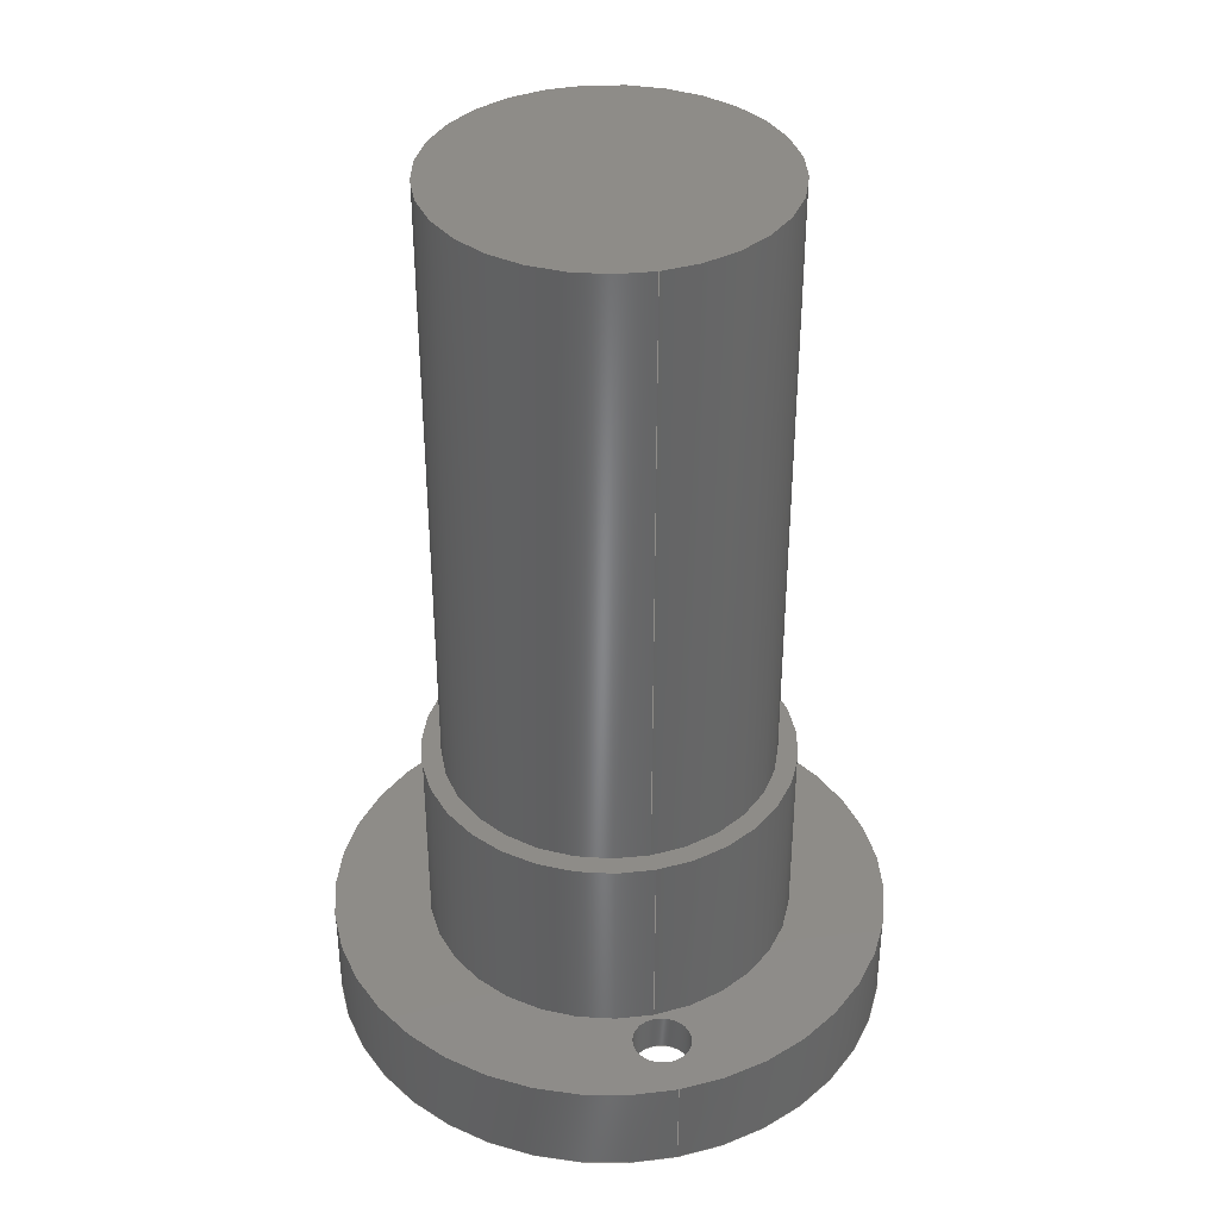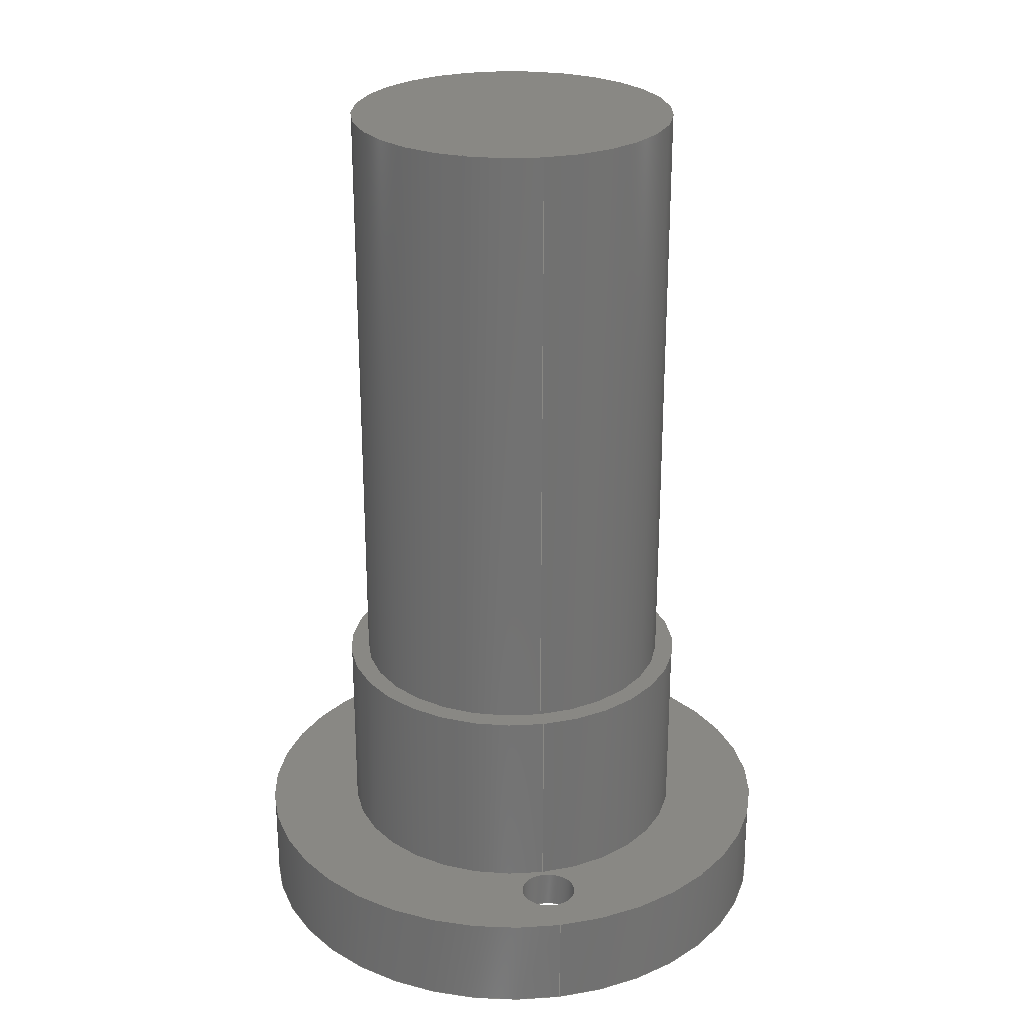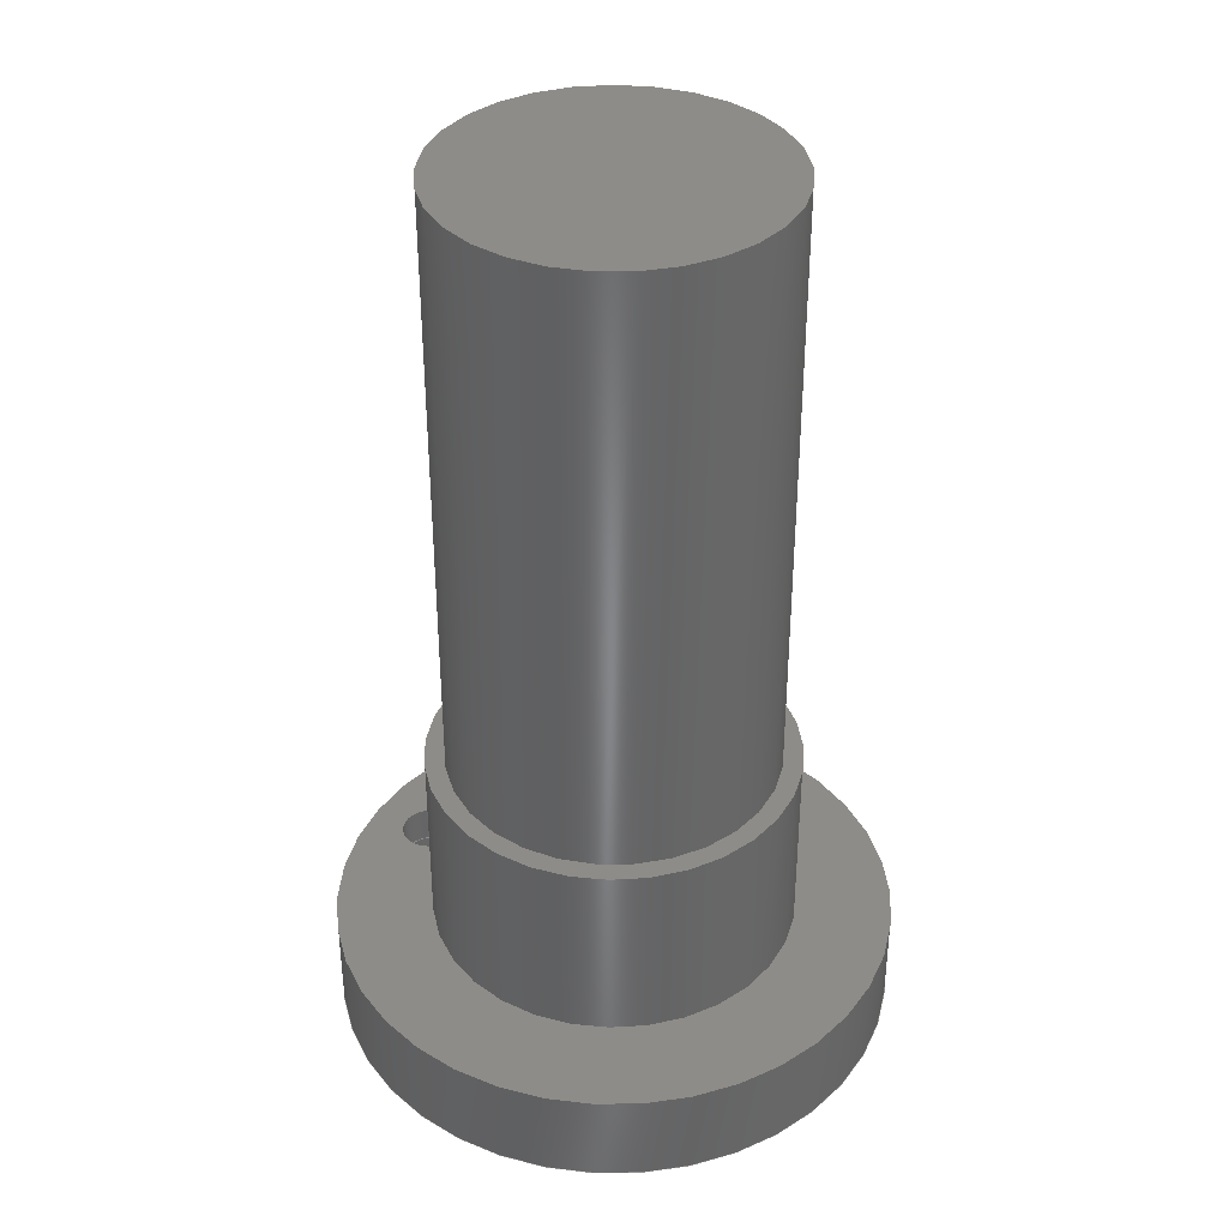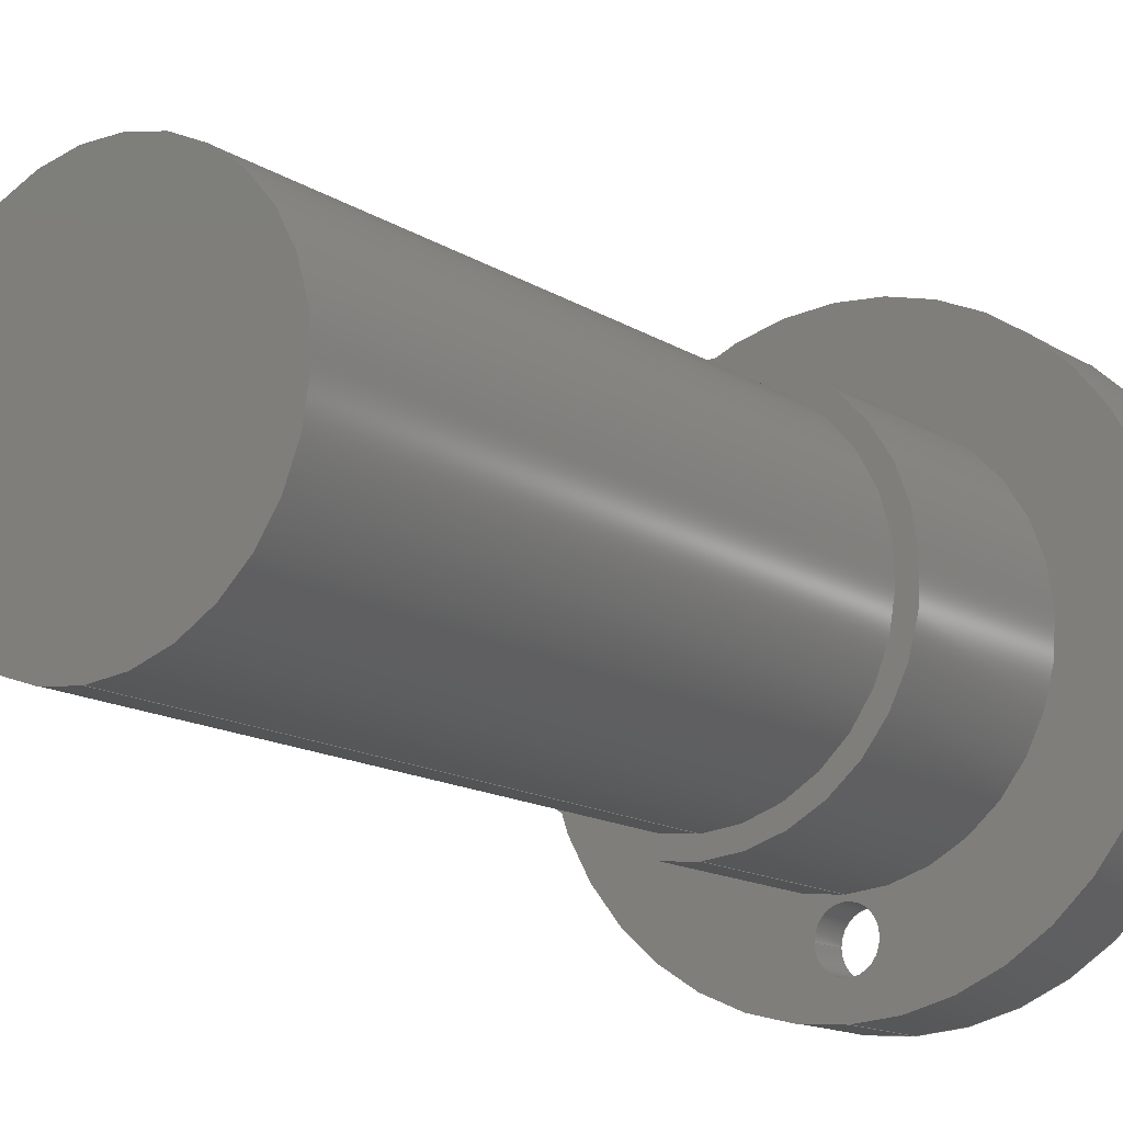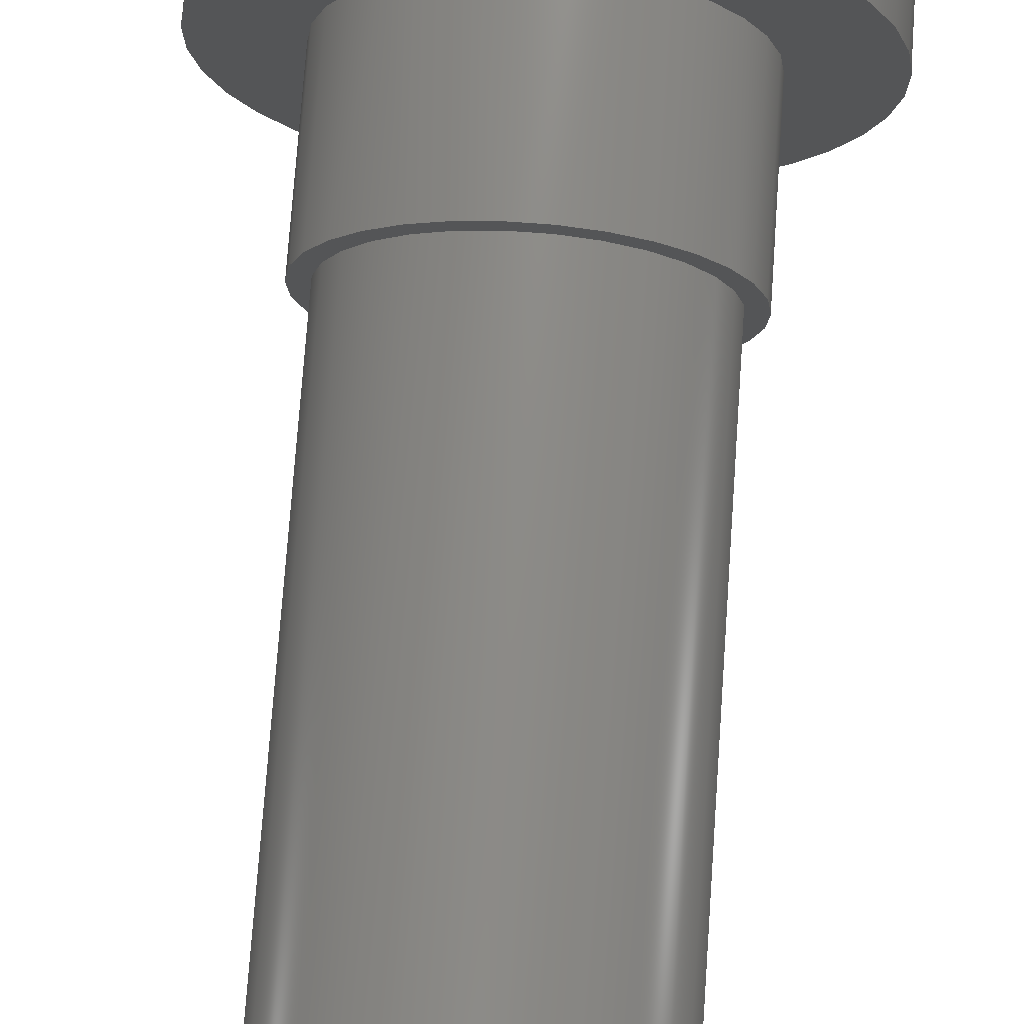
<metadata>
{"format":"step","ext":"stp","renderer":"f3d","projection":"perspective","resolution":1024,"background":"white","views":[{"elev":37.6,"azim":-13.4,"up":"+Z"},{"elev":26.0,"azim":-10.6,"up":"+Z"},{"elev":37.1,"azim":117.6,"up":"+Z"},{"elev":-14.2,"azim":36.4,"up":"+Y"},{"elev":76.6,"azim":4.1,"up":"+Y"}]}
</metadata>
<code>
ISO-10303-21;
DATA;
#1=MECHANICAL_DESIGN_GEOMETRIC_PRESENTATION_REPRESENTATION('',(#4),#251);
#2=SHAPE_REPRESENTATION_RELATIONSHIP('SRR','None',#258,#3);
#3=ADVANCED_BREP_SHAPE_REPRESENTATION('',(#5),#250);
#4=STYLED_ITEM('',(#267),#5);
#5=MANIFOLD_SOLID_BREP('Corps1',#131);
#6=FACE_BOUND('',#28,.T.);
#7=FACE_BOUND('',#31,.T.);
#8=FACE_BOUND('',#32,.T.);
#9=FACE_BOUND('',#35,.T.);
#10=FACE_BOUND('',#38,.T.);
#11=PLANE('',#148);
#12=PLANE('',#153);
#13=PLANE('',#157);
#14=PLANE('',#161);
#15=PLANE('',#162);
#16=FACE_OUTER_BOUND('',#26,.T.);
#17=FACE_OUTER_BOUND('',#27,.T.);
#18=FACE_OUTER_BOUND('',#29,.T.);
#19=FACE_OUTER_BOUND('',#30,.T.);
#20=FACE_OUTER_BOUND('',#33,.T.);
#21=FACE_OUTER_BOUND('',#34,.T.);
#22=FACE_OUTER_BOUND('',#36,.T.);
#23=FACE_OUTER_BOUND('',#37,.T.);
#24=FACE_OUTER_BOUND('',#39,.T.);
#25=FACE_OUTER_BOUND('',#40,.T.);
#26=EDGE_LOOP('',(#86,#87,#88,#89));
#27=EDGE_LOOP('',(#90));
#28=EDGE_LOOP('',(#91));
#29=EDGE_LOOP('',(#92,#93,#94,#95));
#30=EDGE_LOOP('',(#96));
#31=EDGE_LOOP('',(#97));
#32=EDGE_LOOP('',(#98));
#33=EDGE_LOOP('',(#99,#100,#101,#102));
#34=EDGE_LOOP('',(#103));
#35=EDGE_LOOP('',(#104));
#36=EDGE_LOOP('',(#105,#106,#107,#108));
#37=EDGE_LOOP('',(#109));
#38=EDGE_LOOP('',(#110));
#39=EDGE_LOOP('',(#111));
#40=EDGE_LOOP('',(#112,#113,#114,#115));
#41=LINE('',#217,#46);
#42=LINE('',#227,#47);
#43=LINE('',#234,#48);
#44=LINE('',#240,#49);
#45=LINE('',#247,#50);
#46=VECTOR('',#171,1.5);
#47=VECTOR('',#184,9.5);
#48=VECTOR('',#193,14.5);
#49=VECTOR('',#200,13.5);
#50=VECTOR('',#211,8.5);
#51=CIRCLE('',#146,1.5);
#52=CIRCLE('',#147,1.5);
#53=CIRCLE('',#149,9.5);
#54=CIRCLE('',#150,8.5);
#55=CIRCLE('',#152,9.5);
#56=CIRCLE('',#154,14.5);
#57=CIRCLE('',#156,14.5);
#58=CIRCLE('',#158,13.5);
#59=CIRCLE('',#160,13.5);
#60=CIRCLE('',#163,8.5);
#61=VERTEX_POINT('',#214);
#62=VERTEX_POINT('',#216);
#63=VERTEX_POINT('',#220);
#64=VERTEX_POINT('',#222);
#65=VERTEX_POINT('',#225);
#66=VERTEX_POINT('',#229);
#67=VERTEX_POINT('',#232);
#68=VERTEX_POINT('',#236);
#69=VERTEX_POINT('',#239);
#70=VERTEX_POINT('',#244);
#71=EDGE_CURVE('',#61,#61,#51,.T.);
#72=EDGE_CURVE('',#61,#62,#41,.T.);
#73=EDGE_CURVE('',#62,#62,#52,.T.);
#74=EDGE_CURVE('',#63,#63,#53,.T.);
#75=EDGE_CURVE('',#64,#64,#54,.T.);
#76=EDGE_CURVE('',#65,#65,#55,.T.);
#77=EDGE_CURVE('',#65,#63,#42,.T.);
#78=EDGE_CURVE('',#66,#66,#56,.T.);
#79=EDGE_CURVE('',#67,#67,#57,.T.);
#80=EDGE_CURVE('',#67,#66,#43,.T.);
#81=EDGE_CURVE('',#68,#68,#58,.T.);
#82=EDGE_CURVE('',#68,#69,#44,.T.);
#83=EDGE_CURVE('',#69,#69,#59,.T.);
#84=EDGE_CURVE('',#70,#70,#60,.T.);
#85=EDGE_CURVE('',#64,#70,#45,.T.);
#86=ORIENTED_EDGE('',*,*,#71,.F.);
#87=ORIENTED_EDGE('',*,*,#72,.T.);
#88=ORIENTED_EDGE('',*,*,#73,.F.);
#89=ORIENTED_EDGE('',*,*,#72,.F.);
#90=ORIENTED_EDGE('',*,*,#74,.F.);
#91=ORIENTED_EDGE('',*,*,#75,.T.);
#92=ORIENTED_EDGE('',*,*,#76,.F.);
#93=ORIENTED_EDGE('',*,*,#77,.T.);
#94=ORIENTED_EDGE('',*,*,#74,.T.);
#95=ORIENTED_EDGE('',*,*,#77,.F.);
#96=ORIENTED_EDGE('',*,*,#78,.F.);
#97=ORIENTED_EDGE('',*,*,#71,.T.);
#98=ORIENTED_EDGE('',*,*,#76,.T.);
#99=ORIENTED_EDGE('',*,*,#79,.F.);
#100=ORIENTED_EDGE('',*,*,#80,.T.);
#101=ORIENTED_EDGE('',*,*,#78,.T.);
#102=ORIENTED_EDGE('',*,*,#80,.F.);
#103=ORIENTED_EDGE('',*,*,#79,.T.);
#104=ORIENTED_EDGE('',*,*,#81,.F.);
#105=ORIENTED_EDGE('',*,*,#81,.T.);
#106=ORIENTED_EDGE('',*,*,#82,.T.);
#107=ORIENTED_EDGE('',*,*,#83,.F.);
#108=ORIENTED_EDGE('',*,*,#82,.F.);
#109=ORIENTED_EDGE('',*,*,#83,.T.);
#110=ORIENTED_EDGE('',*,*,#73,.T.);
#111=ORIENTED_EDGE('',*,*,#84,.F.);
#112=ORIENTED_EDGE('',*,*,#75,.F.);
#113=ORIENTED_EDGE('',*,*,#85,.T.);
#114=ORIENTED_EDGE('',*,*,#84,.T.);
#115=ORIENTED_EDGE('',*,*,#85,.F.);
#116=CYLINDRICAL_SURFACE('',#145,1.5);
#117=CYLINDRICAL_SURFACE('',#151,9.5);
#118=CYLINDRICAL_SURFACE('',#155,14.5);
#119=CYLINDRICAL_SURFACE('',#159,13.5);
#120=CYLINDRICAL_SURFACE('',#164,8.5);
#121=ADVANCED_FACE('',(#16),#116,.F.);
#122=ADVANCED_FACE('',(#17,#6),#11,.T.);
#123=ADVANCED_FACE('',(#18),#117,.T.);
#124=ADVANCED_FACE('',(#19,#7,#8),#12,.T.);
#125=ADVANCED_FACE('',(#20),#118,.T.);
#126=ADVANCED_FACE('',(#21,#9),#13,.T.);
#127=ADVANCED_FACE('',(#22),#119,.F.);
#128=ADVANCED_FACE('',(#23,#10),#14,.T.);
#129=ADVANCED_FACE('',(#24),#15,.T.);
#130=ADVANCED_FACE('',(#25),#120,.T.);
#131=CLOSED_SHELL('',(#121,#122,#123,#124,#125,#126,#127,#128,#129,#130));
#132=DERIVED_UNIT_ELEMENT(#134,1);
#133=DERIVED_UNIT_ELEMENT(#253,-3);
#134=(
MASS_UNIT()
NAMED_UNIT(*)
SI_UNIT(.KILO.,.GRAM.)
);
#135=DERIVED_UNIT((#132,#133));
#136=MEASURE_REPRESENTATION_ITEM('density measure',
POSITIVE_RATIO_MEASURE(7850),#135);
#137=PROPERTY_DEFINITION_REPRESENTATION(#142,#139);
#138=PROPERTY_DEFINITION_REPRESENTATION(#143,#140);
#139=REPRESENTATION('material name',(#141),#250);
#140=REPRESENTATION('density',(#136),#250);
#141=DESCRIPTIVE_REPRESENTATION_ITEM('Acier','Acier');
#142=PROPERTY_DEFINITION('material property','material name',#260);
#143=PROPERTY_DEFINITION('material property','density of part',#260);
#144=AXIS2_PLACEMENT_3D('',#212,#165,#166);
#145=AXIS2_PLACEMENT_3D('',#213,#167,#168);
#146=AXIS2_PLACEMENT_3D('',#215,#169,#170);
#147=AXIS2_PLACEMENT_3D('',#218,#172,#173);
#148=AXIS2_PLACEMENT_3D('',#219,#174,#175);
#149=AXIS2_PLACEMENT_3D('',#221,#176,#177);
#150=AXIS2_PLACEMENT_3D('',#223,#178,#179);
#151=AXIS2_PLACEMENT_3D('',#224,#180,#181);
#152=AXIS2_PLACEMENT_3D('',#226,#182,#183);
#153=AXIS2_PLACEMENT_3D('',#228,#185,#186);
#154=AXIS2_PLACEMENT_3D('',#230,#187,#188);
#155=AXIS2_PLACEMENT_3D('',#231,#189,#190);
#156=AXIS2_PLACEMENT_3D('',#233,#191,#192);
#157=AXIS2_PLACEMENT_3D('',#235,#194,#195);
#158=AXIS2_PLACEMENT_3D('',#237,#196,#197);
#159=AXIS2_PLACEMENT_3D('',#238,#198,#199);
#160=AXIS2_PLACEMENT_3D('',#241,#201,#202);
#161=AXIS2_PLACEMENT_3D('',#242,#203,#204);
#162=AXIS2_PLACEMENT_3D('',#243,#205,#206);
#163=AXIS2_PLACEMENT_3D('',#245,#207,#208);
#164=AXIS2_PLACEMENT_3D('',#246,#209,#210);
#165=DIRECTION('axis',(0,0,1));
#166=DIRECTION('refdir',(1,0,0));
#167=DIRECTION('center_axis',(0,0,-1));
#168=DIRECTION('ref_axis',(1,0,0));
#169=DIRECTION('center_axis',(0,-3.708e-16,-1));
#170=DIRECTION('ref_axis',(1,0,0));
#171=DIRECTION('',(0,0,-1));
#172=DIRECTION('center_axis',(0,3.708e-16,1));
#173=DIRECTION('ref_axis',(1,0,0));
#174=DIRECTION('center_axis',(0,3.708e-16,1));
#175=DIRECTION('ref_axis',(1,0,0));
#176=DIRECTION('center_axis',(0,-3.708e-16,-1));
#177=DIRECTION('ref_axis',(1,0,0));
#178=DIRECTION('center_axis',(0,-3.708e-16,-1));
#179=DIRECTION('ref_axis',(1,0,0));
#180=DIRECTION('center_axis',(0,-3.708e-16,-1));
#181=DIRECTION('ref_axis',(0,1,-2.612e-16));
#182=DIRECTION('center_axis',(0,-3.708e-16,-1));
#183=DIRECTION('ref_axis',(1,0,0));
#184=DIRECTION('',(0,3.708e-16,1));
#185=DIRECTION('center_axis',(0,3.708e-16,1));
#186=DIRECTION('ref_axis',(1,0,0));
#187=DIRECTION('center_axis',(0,-3.708e-16,-1));
#188=DIRECTION('ref_axis',(1,0,0));
#189=DIRECTION('center_axis',(0,-3.708e-16,-1));
#190=DIRECTION('ref_axis',(0,1,-2.612e-16));
#191=DIRECTION('center_axis',(0,-3.708e-16,-1));
#192=DIRECTION('ref_axis',(1,0,0));
#193=DIRECTION('',(0,3.708e-16,1));
#194=DIRECTION('center_axis',(0,-3.708e-16,-1));
#195=DIRECTION('ref_axis',(-1,0,0));
#196=DIRECTION('center_axis',(0,-3.708e-16,-1));
#197=DIRECTION('ref_axis',(1,0,0));
#198=DIRECTION('center_axis',(0,-3.708e-16,-1));
#199=DIRECTION('ref_axis',(0,1,-2.612e-16));
#200=DIRECTION('',(0,3.708e-16,1));
#201=DIRECTION('center_axis',(0,-3.708e-16,-1));
#202=DIRECTION('ref_axis',(1,0,0));
#203=DIRECTION('center_axis',(0,-3.708e-16,-1));
#204=DIRECTION('ref_axis',(-1,0,0));
#205=DIRECTION('center_axis',(0,3.708e-16,1));
#206=DIRECTION('ref_axis',(1,0,0));
#207=DIRECTION('center_axis',(0,-3.708e-16,-1));
#208=DIRECTION('ref_axis',(1,0,0));
#209=DIRECTION('center_axis',(0,-3.708e-16,-1));
#210=DIRECTION('ref_axis',(0,1,-2.612e-16));
#211=DIRECTION('',(0,3.708e-16,1));
#212=CARTESIAN_POINT('',(0,0,0));
#213=CARTESIAN_POINT('Origin',(-2.067e-15,-11.25,5));
#214=CARTESIAN_POINT('',(-1.5,-11.25,5));
#215=CARTESIAN_POINT('Origin',(-2.067e-15,-11.25,5));
#216=CARTESIAN_POINT('',(-1.5,-11.25,3));
#217=CARTESIAN_POINT('',(-1.5,-11.25,5));
#218=CARTESIAN_POINT('Origin',(-2.067e-15,-11.25,3));
#219=CARTESIAN_POINT('Origin',(0,9.5,15));
#220=CARTESIAN_POINT('',(-1.163e-15,-9.5,15));
#221=CARTESIAN_POINT('Origin',(0,5.561e-15,15));
#222=CARTESIAN_POINT('',(-1.041e-15,-8.5,15));
#223=CARTESIAN_POINT('Origin',(0,5.561e-15,15));
#224=CARTESIAN_POINT('Origin',(0,3.708e-15,10));
#225=CARTESIAN_POINT('',(-1.163e-15,-9.5,5));
#226=CARTESIAN_POINT('Origin',(0,1.854e-15,5));
#227=CARTESIAN_POINT('',(-1.163e-15,-9.5,10));
#228=CARTESIAN_POINT('Origin',(0,14.5,5));
#229=CARTESIAN_POINT('',(-1.776e-15,-14.5,5));
#230=CARTESIAN_POINT('Origin',(0,1.854e-15,5));
#231=CARTESIAN_POINT('Origin',(0,9.269e-16,2.5));
#232=CARTESIAN_POINT('',(-1.776e-15,-14.5,-1.665e-15));
#233=CARTESIAN_POINT('Origin',(0,-1.972e-30,-4.441e-15));
#234=CARTESIAN_POINT('',(-1.776e-15,-14.5,2.5));
#235=CARTESIAN_POINT('Origin',(0,13.5,-8.266e-16));
#236=CARTESIAN_POINT('',(-1.653e-15,-13.5,7.216e-15));
#237=CARTESIAN_POINT('Origin',(0,1.972e-30,4.441e-15));
#238=CARTESIAN_POINT('Origin',(0,5.561e-16,1.5));
#239=CARTESIAN_POINT('',(-1.653e-15,-13.5,3));
#240=CARTESIAN_POINT('',(-1.653e-15,-13.5,1.5));
#241=CARTESIAN_POINT('Origin',(0,1.112e-15,3));
#242=CARTESIAN_POINT('Origin',(0,1.112e-15,3));
#243=CARTESIAN_POINT('Origin',(0,8.5,47));
#244=CARTESIAN_POINT('',(-1.041e-15,-8.5,47));
#245=CARTESIAN_POINT('Origin',(0,1.743e-14,47));
#246=CARTESIAN_POINT('Origin',(0,1.149e-14,31));
#247=CARTESIAN_POINT('',(-1.041e-15,-8.5,31));
#248=UNCERTAINTY_MEASURE_WITH_UNIT(LENGTH_MEASURE(0.01),#252,
'DISTANCE_ACCURACY_VALUE',
'Maximum model space distance between geometric entities at asserted c
onnectivities');
#249=UNCERTAINTY_MEASURE_WITH_UNIT(LENGTH_MEASURE(0.01),#252,
'DISTANCE_ACCURACY_VALUE',
'Maximum model space distance between geometric entities at asserted c
onnectivities');
#250=(
GEOMETRIC_REPRESENTATION_CONTEXT(3)
GLOBAL_UNCERTAINTY_ASSIGNED_CONTEXT((#248))
GLOBAL_UNIT_ASSIGNED_CONTEXT((#252,#254,#255))
REPRESENTATION_CONTEXT('','3D')
);
#251=(
GEOMETRIC_REPRESENTATION_CONTEXT(3)
GLOBAL_UNCERTAINTY_ASSIGNED_CONTEXT((#249))
GLOBAL_UNIT_ASSIGNED_CONTEXT((#252,#254,#255))
REPRESENTATION_CONTEXT('','3D')
);
#252=(
LENGTH_UNIT()
NAMED_UNIT(*)
SI_UNIT(.MILLI.,.METRE.)
);
#253=(
LENGTH_UNIT()
NAMED_UNIT(*)
SI_UNIT($,.METRE.)
);
#254=(
NAMED_UNIT(*)
PLANE_ANGLE_UNIT()
SI_UNIT($,.RADIAN.)
);
#255=(
NAMED_UNIT(*)
SI_UNIT($,.STERADIAN.)
SOLID_ANGLE_UNIT()
);
#256=SHAPE_DEFINITION_REPRESENTATION(#257,#258);
#257=PRODUCT_DEFINITION_SHAPE('',$,#260);
#258=SHAPE_REPRESENTATION('',(#144),#250);
#259=PRODUCT_DEFINITION_CONTEXT('part definition',#264,'design');
#260=PRODUCT_DEFINITION('Composant2','Composant2',#261,#259);
#261=PRODUCT_DEFINITION_FORMATION('',$,#266);
#262=PRODUCT_RELATED_PRODUCT_CATEGORY('Composant2','Composant2',(#266));
#263=APPLICATION_PROTOCOL_DEFINITION('international standard',
'automotive_design',2009,#264);
#264=APPLICATION_CONTEXT(
'Core Data for Automotive Mechanical Design Process');
#265=PRODUCT_CONTEXT('part definition',#264,'mechanical');
#266=PRODUCT('Composant2','Composant2',$,(#265));
#267=PRESENTATION_STYLE_ASSIGNMENT((#268));
#268=SURFACE_STYLE_USAGE(.BOTH.,#269);
#269=SURFACE_SIDE_STYLE('',(#270));
#270=SURFACE_STYLE_FILL_AREA(#271);
#271=FILL_AREA_STYLE('Acier - Satin\X\E9',(#272));
#272=FILL_AREA_STYLE_COLOUR('Acier - Satin\X\E9',#273);
#273=COLOUR_RGB('Acier - Satin\X\E9',0.6275,0.6275,
0.6275);
ENDSEC;
END-ISO-10303-21;

</code>
